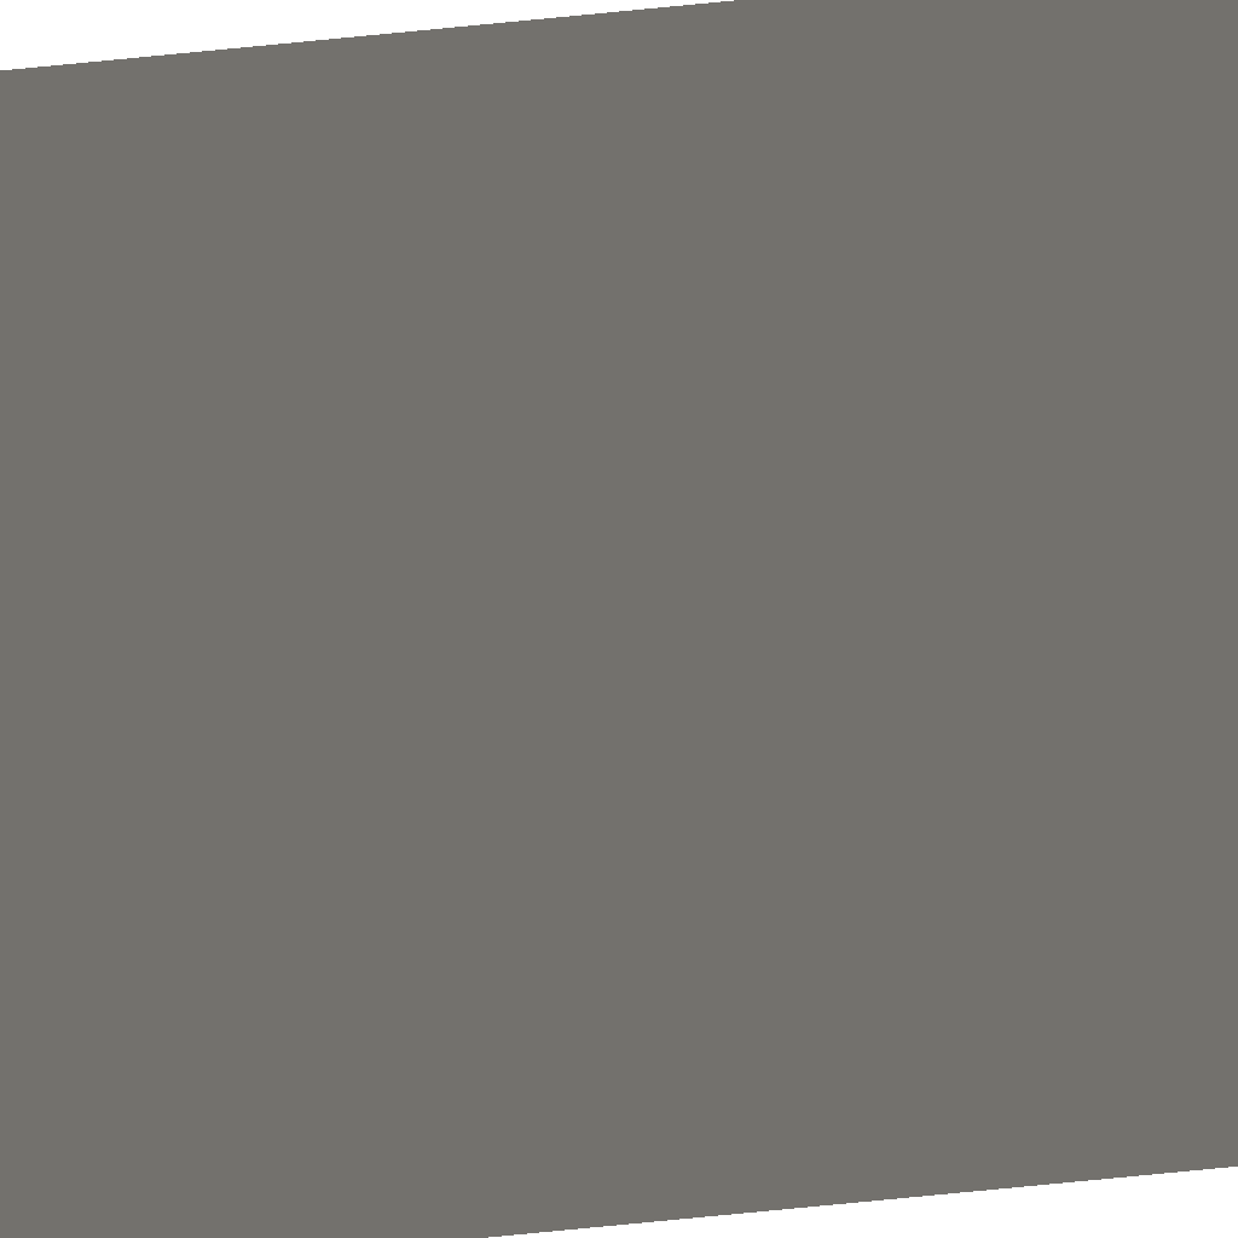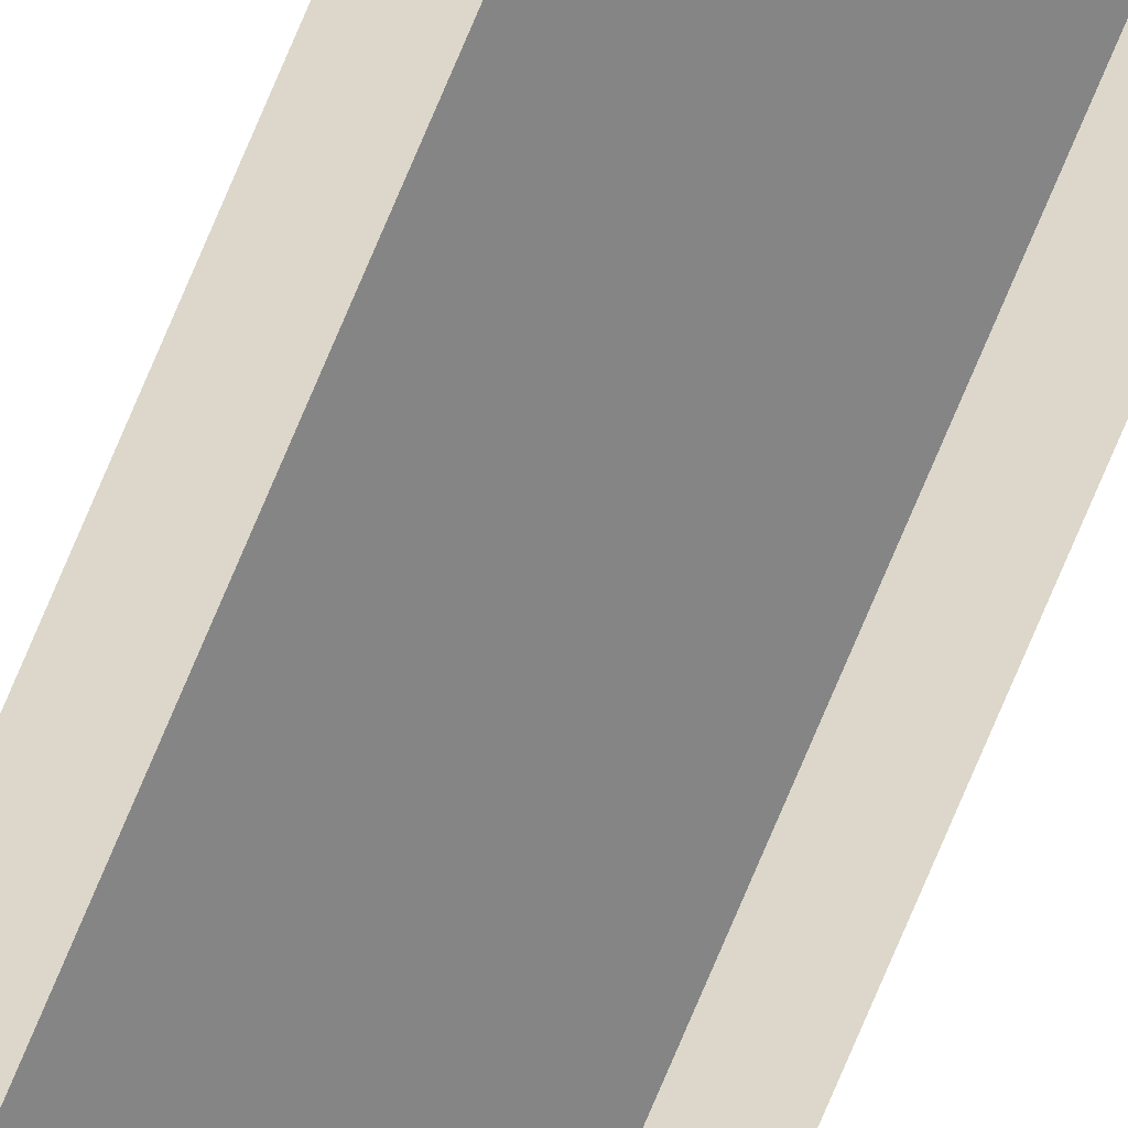
<metadata>
{"format":"obj","ext":"obj","renderer":"f3d","projection":"perspective","resolution":1024,"background":"white","views":[{"elev":-27.2,"azim":101.8,"up":"+Y"},{"elev":-61.7,"azim":-21.0,"up":"+Y"}]}
</metadata>
<code>
g Object89
v 0.8321 -0.9783 -146
v 0.8321 0.9296 -146
v 0.9203 -0.9272 146
v 0.9203 0.9776 146
v -0.9193 0.9296 -146
v -0.9193 -0.9783 -146
v -0.8311 0.9776 146
v -0.8311 -0.9272 146
v 0.8321 0.9296 -146
v -0.9193 0.9296 -146
v 0.9203 0.9776 146
v -0.8311 0.9776 146
v 0.8321 0.9296 -146
v -0.9193 -0.9783 -146
v -0.9193 0.9296 -146
v 0.8321 -0.9783 -146
v -0.8311 0.9776 146
v -0.8311 -0.9272 146
v 0.9203 0.9776 146
v 0.9203 -0.9272 146
f 3 1 2
f 2 4 3
f 7 5 6
f 6 8 7
f 11 9 10
f 10 12 11
f 15 13 14
f 14 13 16
f 19 17 18
f 19 18 20

</code>
